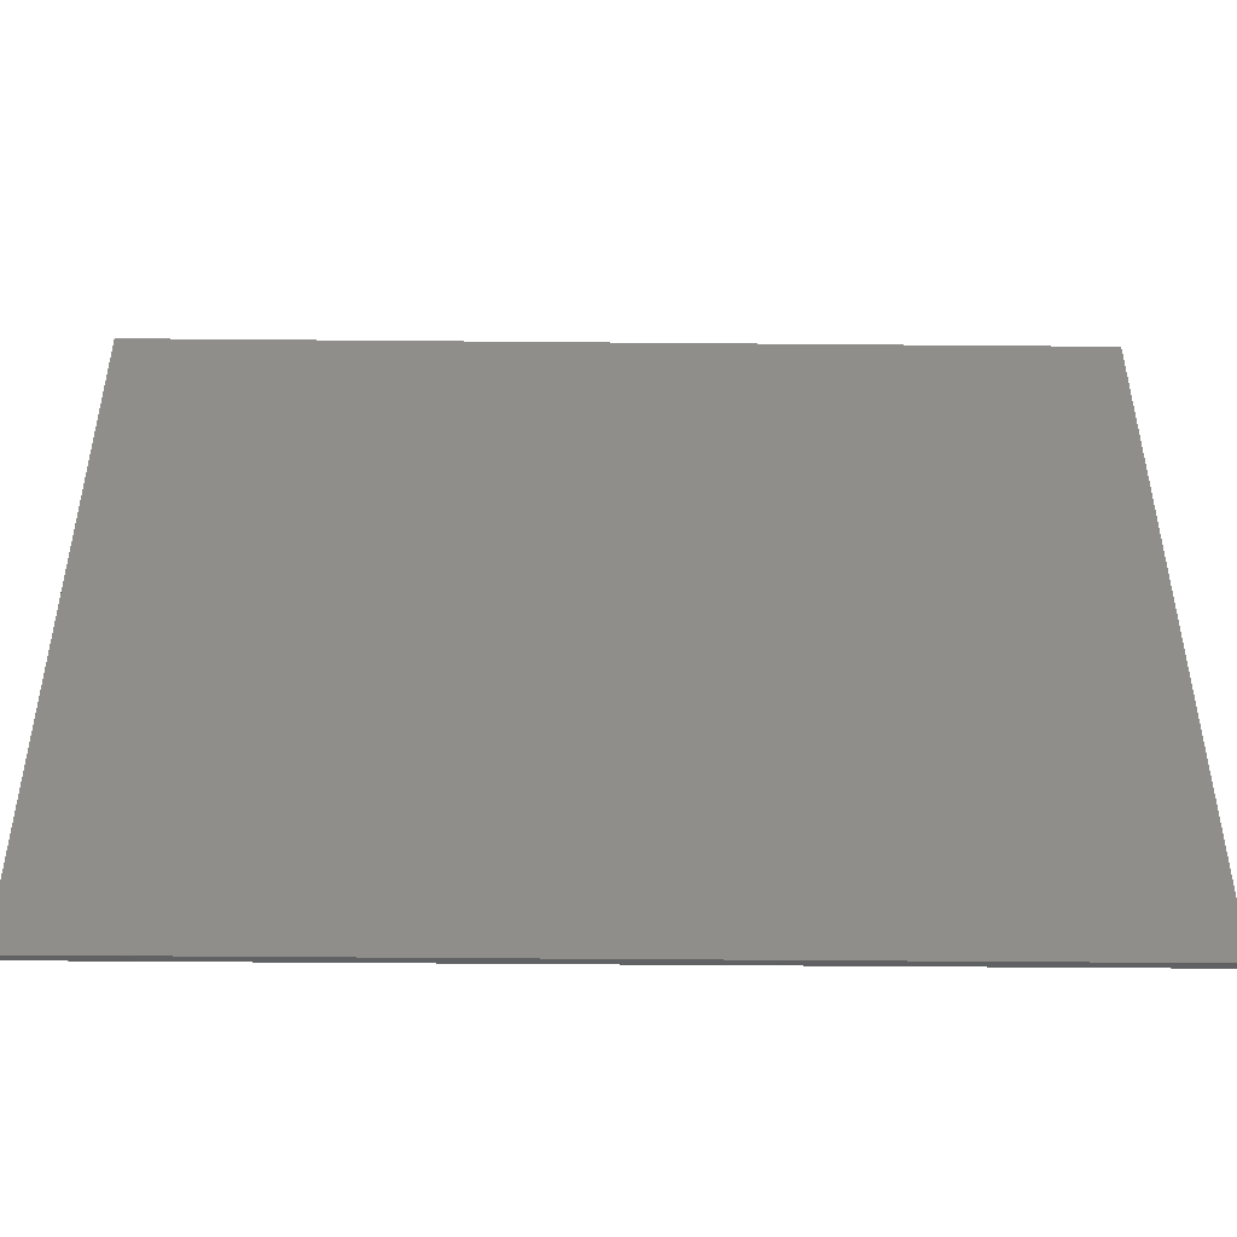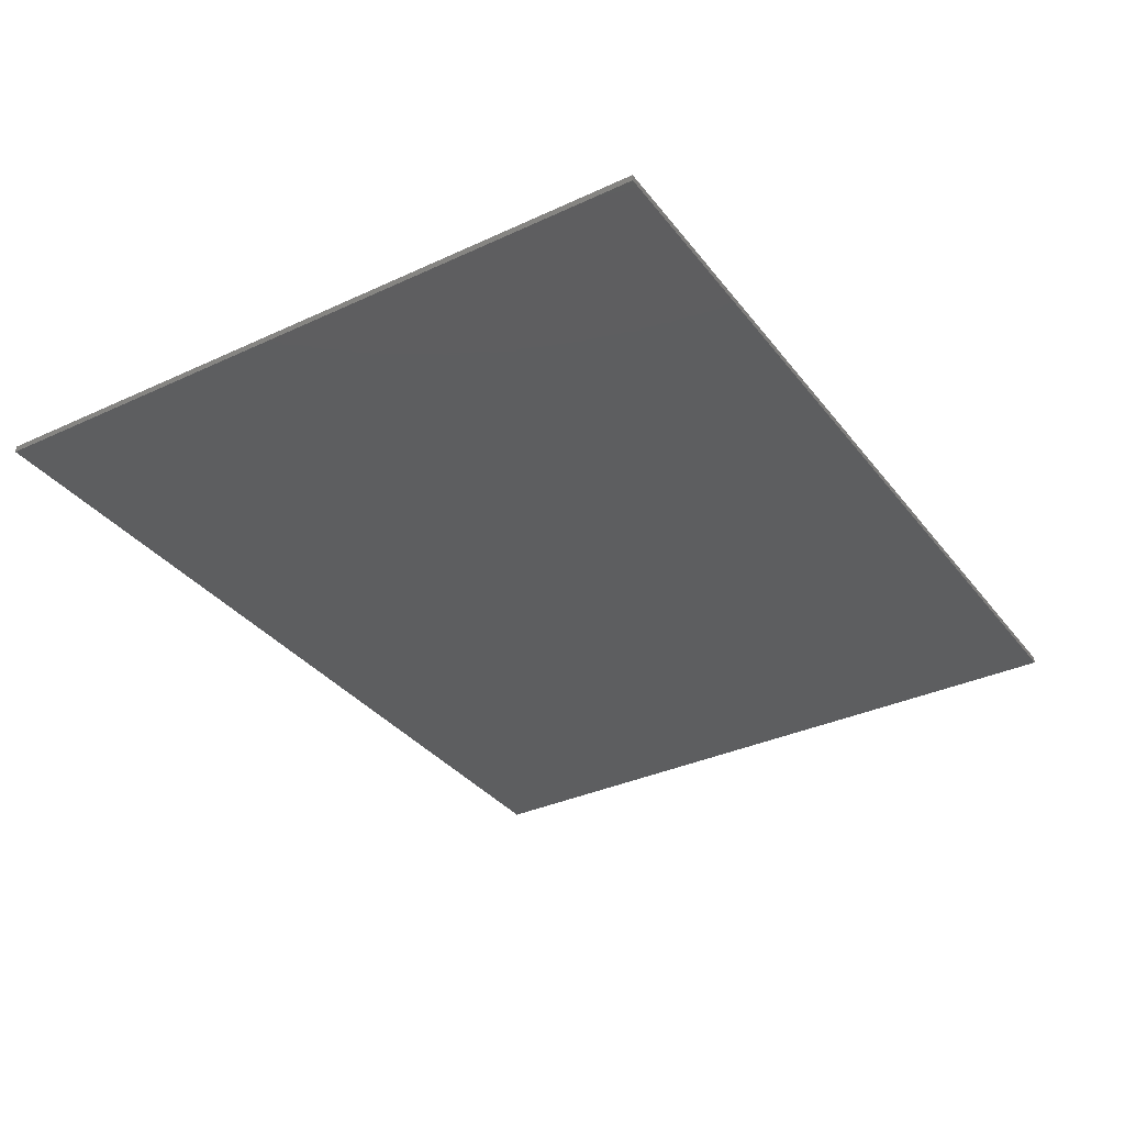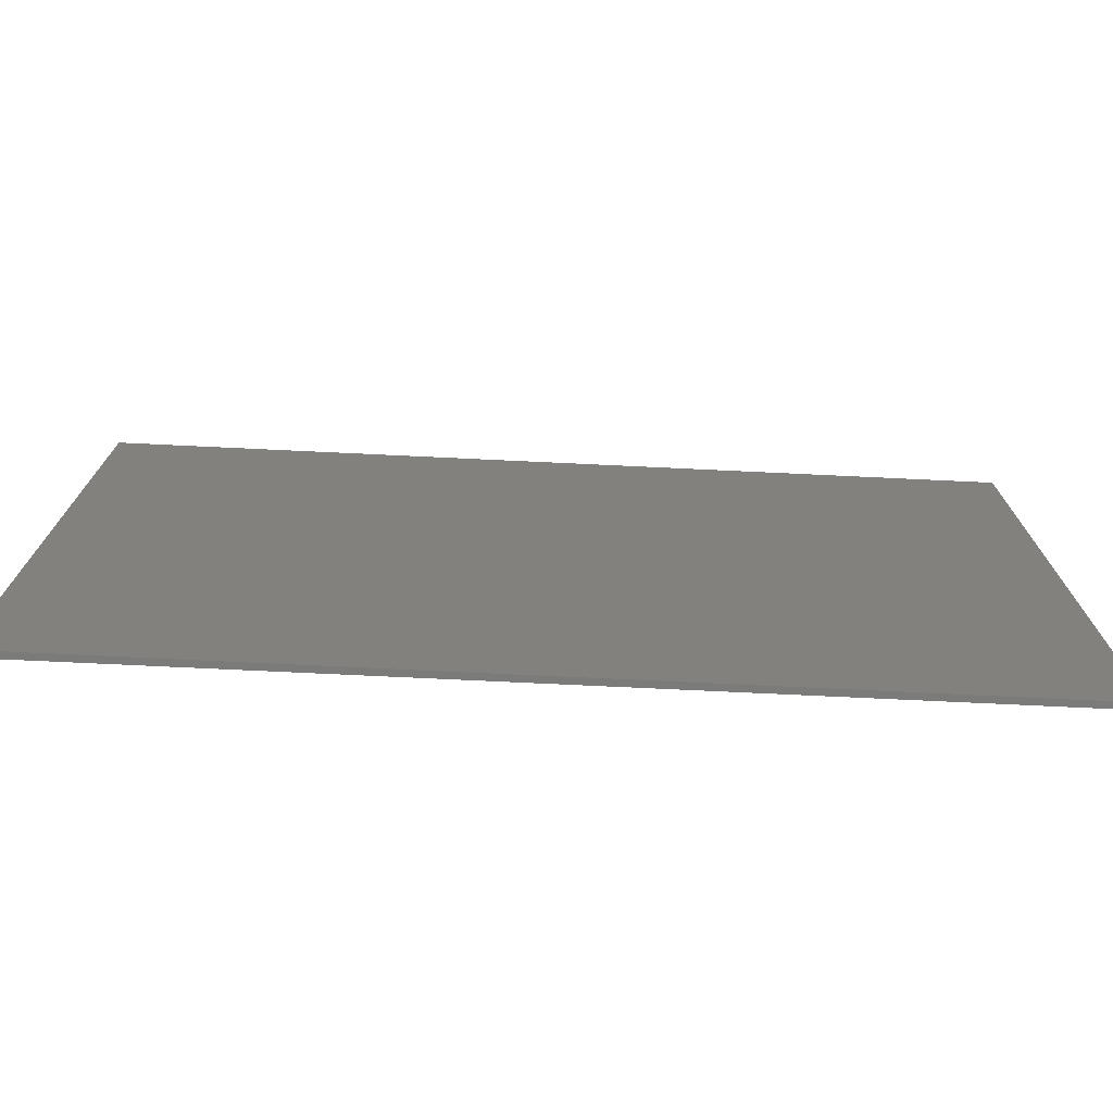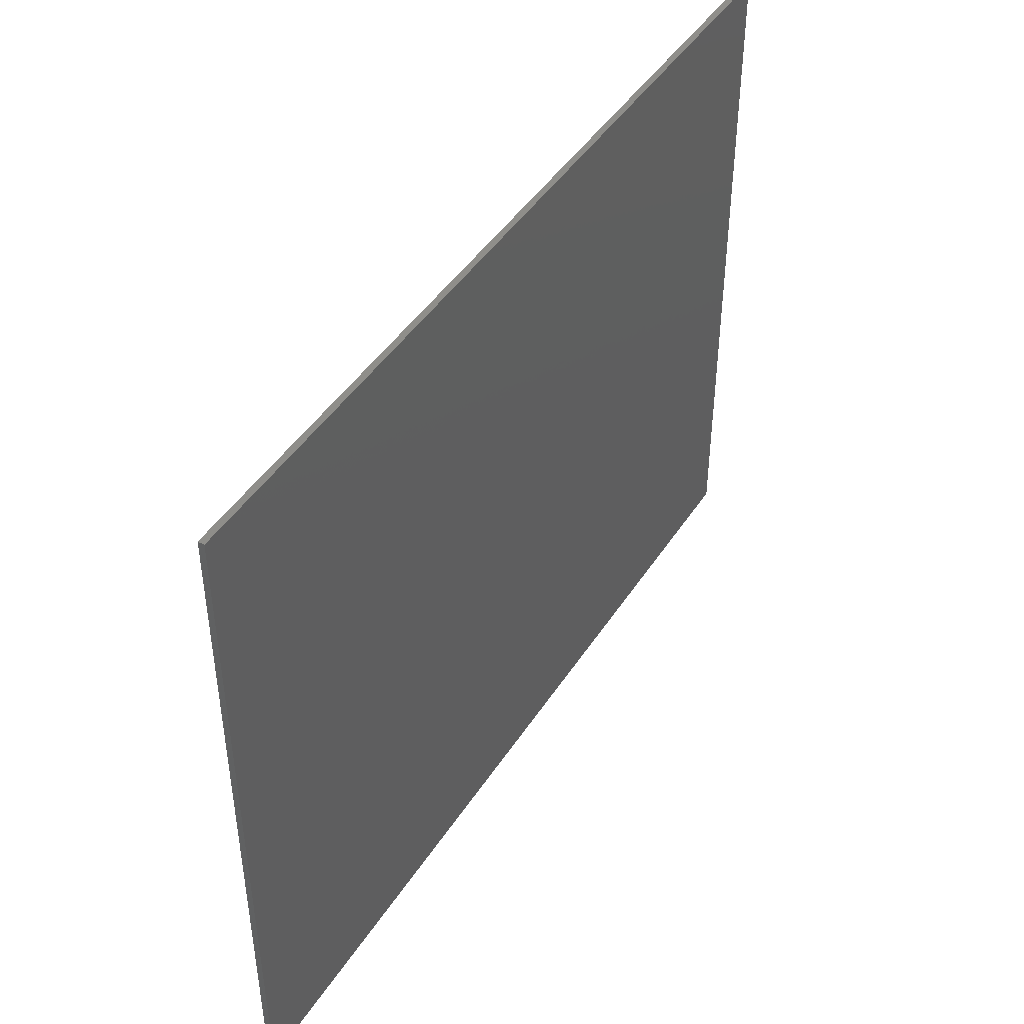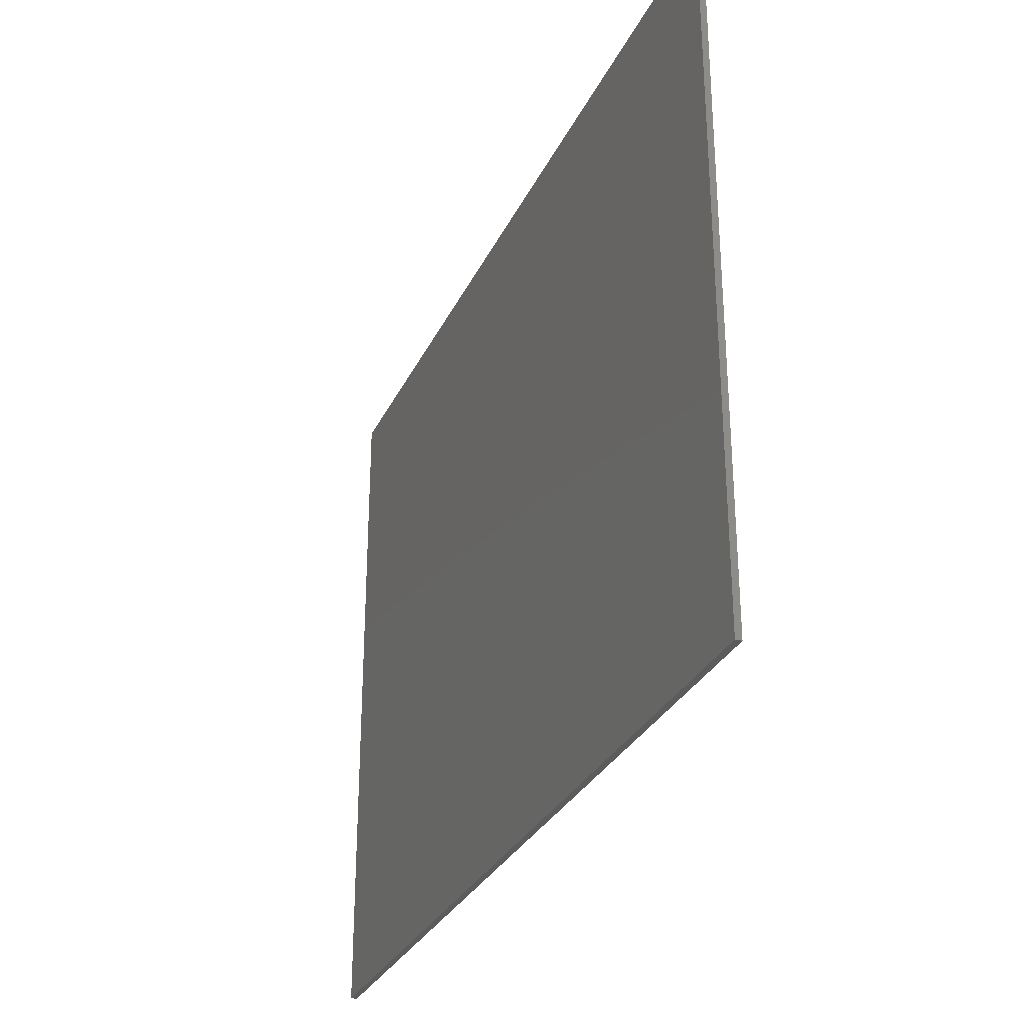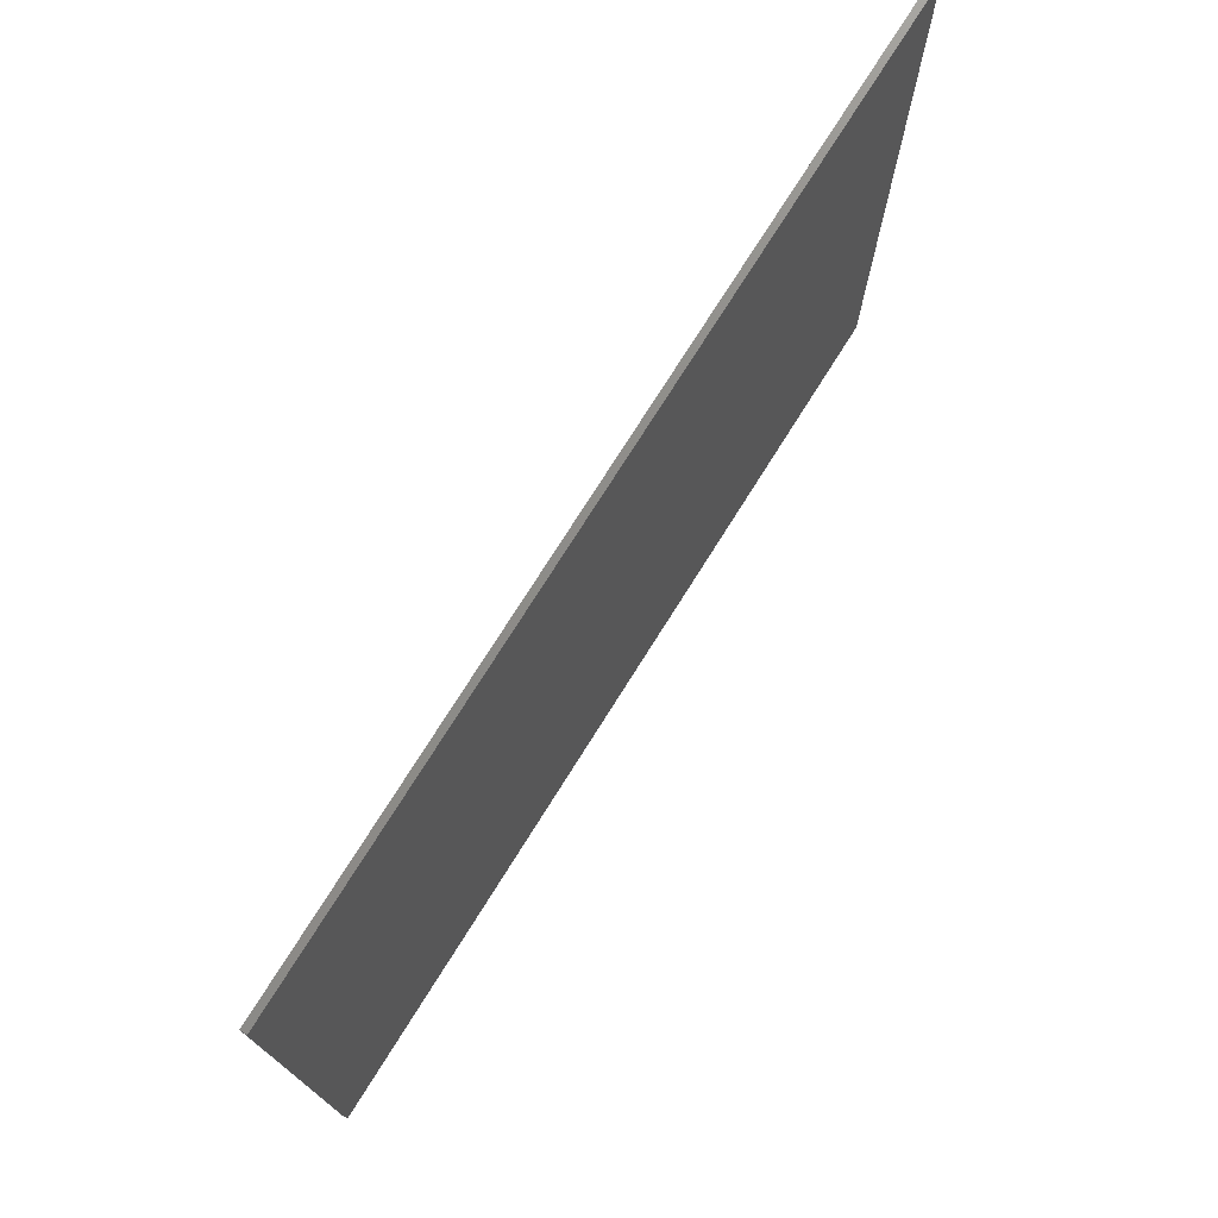
<metadata>
{"format":"stl","ext":"stl","renderer":"f3d","projection":"perspective","resolution":1024,"background":"white","views":[{"elev":-45.7,"azim":179.4,"up":"+Z"},{"elev":-34.4,"azim":122.0,"up":"+Y"},{"elev":-74.5,"azim":-2.7,"up":"+Z"},{"elev":44.7,"azim":-59.2,"up":"+Z"},{"elev":-30.0,"azim":-111.7,"up":"+Z"},{"elev":74.9,"azim":122.1,"up":"+Z"}]}
</metadata>
<code>
# stl→obj: 194 verts, 384 faces
v 7.2 0 5.6
v 7.2 0 -5.6
v -7.2 0 -5.6
v -7.2 0 5.6
v -7.2 -0.1 5.6
v 7.2 -0.1 5.6
v -7.2 -0.1 -5.6
v 7.2 -0.1 -5.6
v -5.6 -0.1 5.2
v -5.2 -0.1 4.8
v 5.2 -0.1 4.8
v 5.6 -0.1 5.2
v 5.2 -0.1 2
v 5.2 -0.1 1.6
v 5.6 -0.1 -5.2
v 5.2 -0.1 -4.8
v 0.2 -0.1 -4.8
v -0.2 -0.1 -4.8
v -5.6 -0.1 -5.2
v -5.2 -0.1 -4.8
v -5.2 -0.1 1.6
v -5.2 -0.1 2
v -0.2 -0.1 1.6
v 0.2 -0.1 1.6
v -3.16 -0.1 2.76
v -3.48 -0.1 3.76
v -3.76 -0.1 3.8
v -3.52 -0.1 2.8
v -4 -0.1 3.8
v -3.88 -0.1 2.96
v -4.2 -0.1 3.72
v -4.2 -0.1 3.24
v -4.28 -0.1 3.48
v -2.92 -0.1 3
v -3.32 -0.1 4
v -2.72 -0.1 3.36
v -3.08 -0.1 4.16
v -2.6 -0.1 3.76
v -2.76 -0.1 4.12
v -3.6 -0.1 4.08
v -3.96 -0.1 4.12
v -4.28 -0.1 4.04
v -4.44 -0.1 3.84
v -4.52 -0.1 3.48
v -4.44 -0.1 3.16
v -4.2 -0.1 2.92
v -3.76 -0.1 2.68
v -3.36 -0.1 2.56
v -3.08 -0.1 2.52
v -2.84 -0.1 2.68
v -2.56 -0.1 3.04
v -2.4 -0.1 3.48
v -2.32 -0.1 3.84
v -2.48 -0.1 4.2
v -2.72 -0.1 4.44
v -3.04 -0.1 4.48
v -3.36 -0.1 4.36
v -4.92 -0.1 0.4
v -3.2 -0.1 0.4
v -3.2 -0.1 0.64
v -4.92 -0.1 0.64
v -4.92 -0.1 -0.4
v -3.2 -0.1 -0.4
v -3.2 -0.1 -0.16
v -4.92 -0.1 -0.16
v -4.92 -0.1 -1.2
v -3.2 -0.1 -1.2
v -3.2 -0.1 -0.96
v -4.92 -0.1 -0.96
v -4 -0.1 -3.28
v -4.92 -0.1 -3.28
v -4.92 -0.1 -3.52
v -3.72 -0.1 -3.52
v -3.48 -0.1 -3
v -3.52 -0.1 -2.4
v -3.28 -0.1 -2.4
v -3.04 -0.1 -3.16
v -3.16 -0.1 -3.96
v -2.88 -0.1 -3.96
v -2.6 -0.1 -2.76
v -2.64 -0.1 -1.84
v -2.32 -0.1 -1.84
v -2.16 -0.1 -3.8
v -2.4 -0.1 -4.4
v -2.08 -0.1 -4.4
v -1.64 -0.1 -3.52
v -1.84 -0.1 -3.28
v -0.64 -0.1 -3.28
v -0.64 -0.1 -3.52
v 0.48 -0.1 0.4
v 2.2 -0.1 0.4
v 2.2 -0.1 0.64
v 0.48 -0.1 0.64
v 0.48 -0.1 -0.4
v 2.2 -0.1 -0.4
v 2.2 -0.1 -0.16
v 0.48 -0.1 -0.16
v 0.48 -0.1 -1.2
v 2.2 -0.1 -1.2
v 2.2 -0.1 -0.96
v 0.48 -0.1 -0.96
v 1.4 -0.1 -3.28
v 0.48 -0.1 -3.28
v 0.48 -0.1 -3.52
v 1.68 -0.1 -3.52
v 1.92 -0.1 -3
v 1.88 -0.1 -2.4
v 2.12 -0.1 -2.4
v 2.36 -0.1 -3.16
v 2.24 -0.1 -3.96
v 2.52 -0.1 -3.96
v 2.8 -0.1 -2.76
v 2.76 -0.1 -1.84
v 3.08 -0.1 -1.84
v 3.24 -0.1 -3.8
v 3 -0.1 -4.4
v 3.32 -0.1 -4.4
v 3.76 -0.1 -3.52
v 3.56 -0.1 -3.28
v 4.76 -0.1 -3.28
v 4.76 -0.1 -3.52
v -1.92 -0.1 0.28
v -1.84 -0.1 0.68
v -2.44 -0.1 0.8
v -2.12 -0.1 0.28
v -2.48 -0.1 0.4
v -2.56 -0.1 0.48
v -2.16 -0.1 -0.04
v -2.6 -0.1 -0.04
v -2.6 -0.1 -0.48
v -2.08 -0.1 -0.4
v -2.4 -0.1 -0.92
v -1.84 -0.1 -0.64
v -2.04 -0.1 -1.2
v -1.56 -0.1 -0.72
v -1.56 -0.1 -1.28
v -1.08 -0.1 -1.2
v -0.68 -0.1 0.8
v -1.28 -0.1 0.68
v -1.2 -0.1 0.28
v -1 -0.1 0.28
v -0.64 -0.1 0.4
v -0.56 -0.1 0.48
v -0.96 -0.1 -0.04
v -0.52 -0.1 -0.04
v -0.52 -0.1 -0.48
v -1.04 -0.1 -0.4
v -0.72 -0.1 -0.92
v -1.28 -0.1 -0.64
v 4.16 -0.1 -0.96
v 3.72 -0.1 -0.32
v 3.48 -0.1 -0.6
v 4 -0.1 -1.16
v 3.4 -0.1 -0.96
v 3.76 -0.1 -1.32
v 3.48 -0.1 -1.28
v 4.36 -0.1 -0.88
v 4.12 -0.1 -0.2
v 4.64 -0.1 -0.88
v 4.52 -0.1 -0.2
v 4.8 -0.1 -0.68
v 4.8 -0.1 -0.36
v 3.6 -0.1 0.72
v 3.88 -0.1 0
v 4 -0.1 0.12
v 3.8 -0.1 0.72
v 4 -0.1 0.52
v 3.48 -0.1 0.64
v 3.72 -0.1 0
v 3.48 -0.1 0.28
v 4.52 -0.1 -0.04
v 4.48 -0.1 0.6
v 4.32 -0.1 0.52
v 4.32 -0.1 0.04
v 4.24 -0.1 0.24
v 4.68 -0.1 0
v 4.72 -0.1 0.52
v 4.8 -0.1 0.24
v 3.04 -0.1 0.28
v 2.84 -0.1 0.2
v 3.44 -0.1 -0.32
v 3.44 -0.1 -0.04
v 3.36 -0.1 0.16
v 2.8 -0.1 0
v 3.2 -0.1 -0.4
v 2.92 -0.1 -0.28
v 2.76 -0.1 -0.52
v 2.6 -0.1 -0.6
v 3.24 -0.1 -0.88
v 3.24 -0.1 -0.68
v 3.04 -0.1 -0.52
v 2.6 -0.1 -0.8
v 3.08 -0.1 -1
v 2.8 -0.1 -1
f 1 2 3
f 3 4 1
f 5 6 1
f 1 4 5
f 7 5 4
f 4 3 7
f 8 7 3
f 3 2 8
f 6 8 2
f 2 1 6
f 9 10 11
f 11 12 9
f 12 11 13
f 12 13 14
f 14 15 12
f 14 16 15
f 16 17 15
f 15 17 18
f 18 19 15
f 18 20 19
f 9 19 20
f 20 21 9
f 9 21 22
f 9 22 10
f 22 21 23
f 22 23 24
f 24 13 22
f 13 24 14
f 24 23 18
f 18 17 24
f 25 26 27
f 27 28 25
f 28 27 29
f 29 30 28
f 30 29 31
f 31 32 30
f 31 33 32
f 26 25 34
f 34 35 26
f 35 34 36
f 36 37 35
f 37 36 38
f 38 39 37
f 27 26 40
f 40 41 27
f 29 27 41
f 41 42 29
f 31 29 42
f 42 43 31
f 33 31 43
f 43 44 33
f 33 44 45
f 45 32 33
f 32 45 46
f 46 30 32
f 30 46 47
f 47 28 30
f 28 47 48
f 48 25 28
f 25 48 49
f 49 50 25
f 34 25 50
f 50 51 34
f 36 34 51
f 51 52 36
f 38 36 52
f 52 53 38
f 38 53 54
f 54 39 38
f 39 54 55
f 55 56 39
f 37 39 56
f 56 57 37
f 35 37 57
f 57 40 35
f 40 26 35
f 11 10 56
f 56 55 11
f 10 57 56
f 40 57 10
f 10 41 40
f 10 42 41
f 10 43 42
f 44 43 10
f 10 22 44
f 44 22 45
f 45 22 46
f 46 22 47
f 47 22 48
f 48 22 49
f 49 22 13
f 50 49 13
f 51 50 13
f 52 51 13
f 53 52 13
f 13 11 53
f 11 54 53
f 11 55 54
f 58 59 60
f 60 61 58
f 62 63 64
f 64 65 62
f 66 67 68
f 68 69 66
f 70 71 72
f 72 73 70
f 70 73 74
f 74 75 70
f 76 75 74
f 74 77 76
f 77 74 78
f 78 79 77
f 77 79 80
f 80 81 77
f 82 81 80
f 80 83 82
f 83 80 84
f 84 85 83
f 83 85 86
f 86 87 83
f 88 87 86
f 86 89 88
f 90 91 92
f 92 93 90
f 94 95 96
f 96 97 94
f 98 99 100
f 100 101 98
f 102 103 104
f 104 105 102
f 102 105 106
f 106 107 102
f 108 107 106
f 106 109 108
f 109 106 110
f 110 111 109
f 109 111 112
f 112 113 109
f 114 113 112
f 112 115 114
f 115 112 116
f 116 117 115
f 115 117 118
f 118 119 115
f 120 119 118
f 118 121 120
f 122 123 124
f 124 125 122
f 126 125 124
f 124 127 126
f 128 125 126
f 126 129 128
f 128 129 130
f 130 131 128
f 131 130 132
f 132 133 131
f 133 132 134
f 134 135 133
f 135 134 136
f 136 137 135
f 138 139 140
f 140 141 138
f 138 141 142
f 142 143 138
f 142 141 144
f 144 145 142
f 146 145 144
f 144 147 146
f 148 146 147
f 147 149 148
f 137 148 149
f 149 135 137
f 150 151 152
f 152 153 150
f 153 152 154
f 154 155 153
f 154 156 155
f 151 150 157
f 157 158 151
f 158 157 159
f 159 160 158
f 160 159 161
f 161 162 160
f 163 164 165
f 165 166 163
f 166 165 167
f 164 163 168
f 168 169 164
f 168 170 169
f 171 172 173
f 173 174 171
f 173 175 174
f 172 171 176
f 176 177 172
f 177 176 178
f 179 180 181
f 181 182 179
f 179 182 183
f 181 180 184
f 184 185 181
f 184 186 185
f 187 188 189
f 189 190 187
f 191 187 190
f 189 188 192
f 192 193 189
f 192 194 193
f 124 23 21
f 21 60 124
f 21 61 60
f 21 58 61
f 21 65 58
f 21 62 65
f 21 69 62
f 21 66 69
f 71 66 21
f 21 20 71
f 71 20 72
f 73 72 20
f 20 78 73
f 74 73 78
f 79 78 20
f 20 84 79
f 80 79 84
f 84 20 18
f 18 85 84
f 86 85 18
f 18 89 86
f 88 89 18
f 148 88 18
f 18 146 148
f 146 18 23
f 23 145 146
f 23 143 145
f 143 142 145
f 23 138 143
f 139 138 23
f 23 123 139
f 140 139 123
f 123 122 140
f 140 122 135
f 135 149 140
f 141 140 149
f 149 147 141
f 141 147 144
f 133 135 122
f 122 125 133
f 131 133 125
f 125 128 131
f 23 124 123
f 127 124 60
f 60 59 127
f 126 127 59
f 59 129 126
f 64 129 59
f 59 65 64
f 59 58 65
f 129 64 63
f 63 130 129
f 68 130 63
f 63 69 68
f 63 62 69
f 132 130 68
f 68 67 132
f 81 132 67
f 67 76 81
f 81 76 77
f 75 76 67
f 67 66 75
f 70 75 66
f 66 71 70
f 132 81 82
f 82 134 132
f 87 134 82
f 82 83 87
f 136 134 87
f 87 88 136
f 137 136 88
f 148 137 88
f 14 24 163
f 163 166 14
f 168 163 24
f 24 92 168
f 24 93 92
f 24 90 93
f 24 97 90
f 24 94 97
f 24 101 94
f 98 101 24
f 24 17 98
f 98 17 103
f 103 17 104
f 105 104 17
f 17 110 105
f 106 105 110
f 111 110 17
f 17 116 111
f 112 111 116
f 116 17 16
f 16 117 116
f 118 117 16
f 16 121 118
f 120 121 16
f 159 120 16
f 16 161 159
f 161 16 14
f 14 162 161
f 14 178 162
f 14 177 178
f 14 172 177
f 173 172 14
f 14 167 173
f 14 166 167
f 175 173 167
f 167 165 175
f 174 175 165
f 165 158 174
f 171 174 158
f 158 160 171
f 176 171 160
f 160 162 176
f 178 176 162
f 158 165 164
f 164 151 158
f 151 164 169
f 169 182 151
f 182 169 170
f 170 183 182
f 183 170 168
f 168 179 183
f 179 168 92
f 92 180 179
f 180 92 91
f 91 184 180
f 96 184 91
f 91 97 96
f 91 90 97
f 186 184 96
f 96 95 186
f 186 95 187
f 187 191 186
f 185 186 191
f 191 152 185
f 181 185 152
f 152 151 181
f 182 181 151
f 191 190 152
f 154 152 190
f 190 189 154
f 156 154 189
f 189 193 156
f 114 156 193
f 193 194 114
f 155 156 114
f 114 119 155
f 114 115 119
f 155 119 120
f 120 153 155
f 153 120 159
f 159 157 153
f 157 150 153
f 113 114 194
f 194 99 113
f 99 194 192
f 192 100 99
f 100 192 188
f 188 95 100
f 95 188 187
f 101 100 95
f 95 94 101
f 109 113 99
f 99 108 109
f 107 108 99
f 99 98 107
f 102 107 98
f 98 103 102
f 19 9 5
f 5 7 19
f 15 19 7
f 7 8 15
f 12 15 8
f 8 6 12
f 9 12 6
f 6 5 9

</code>
